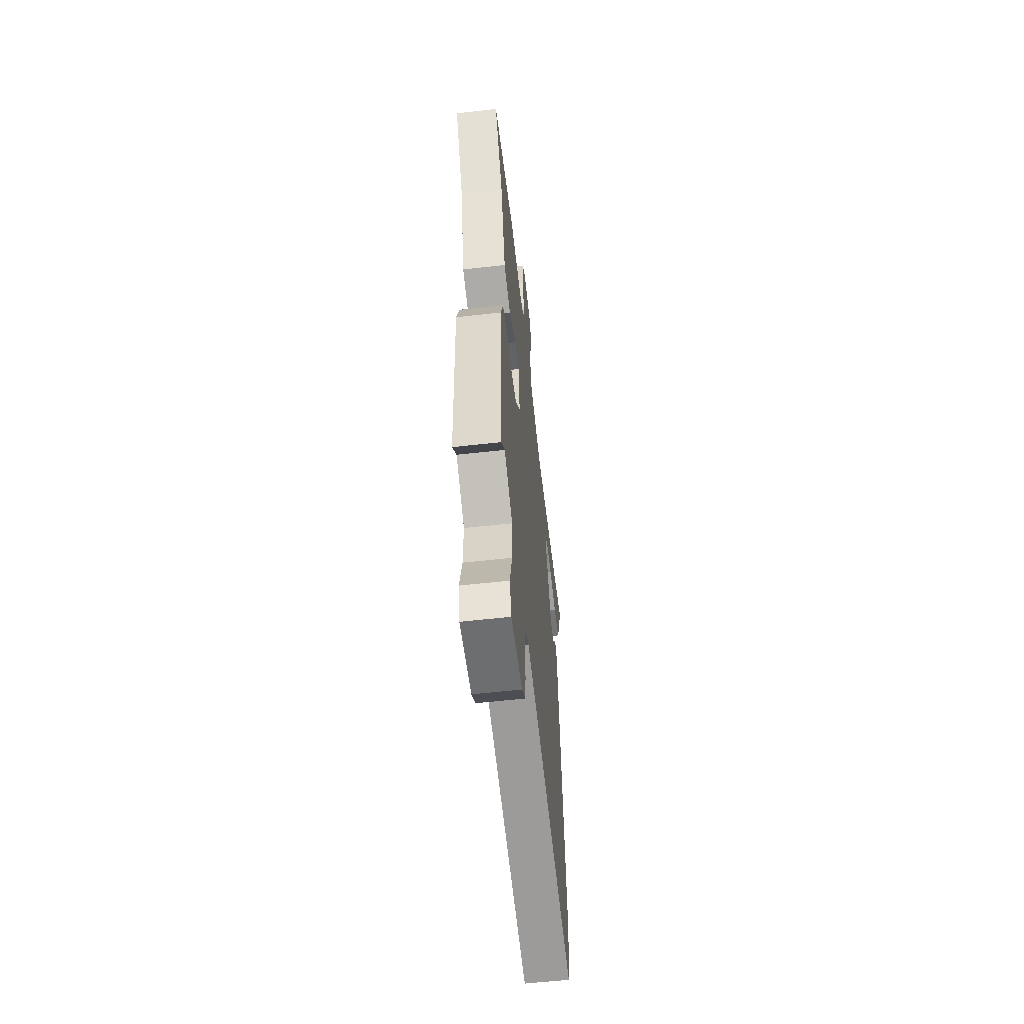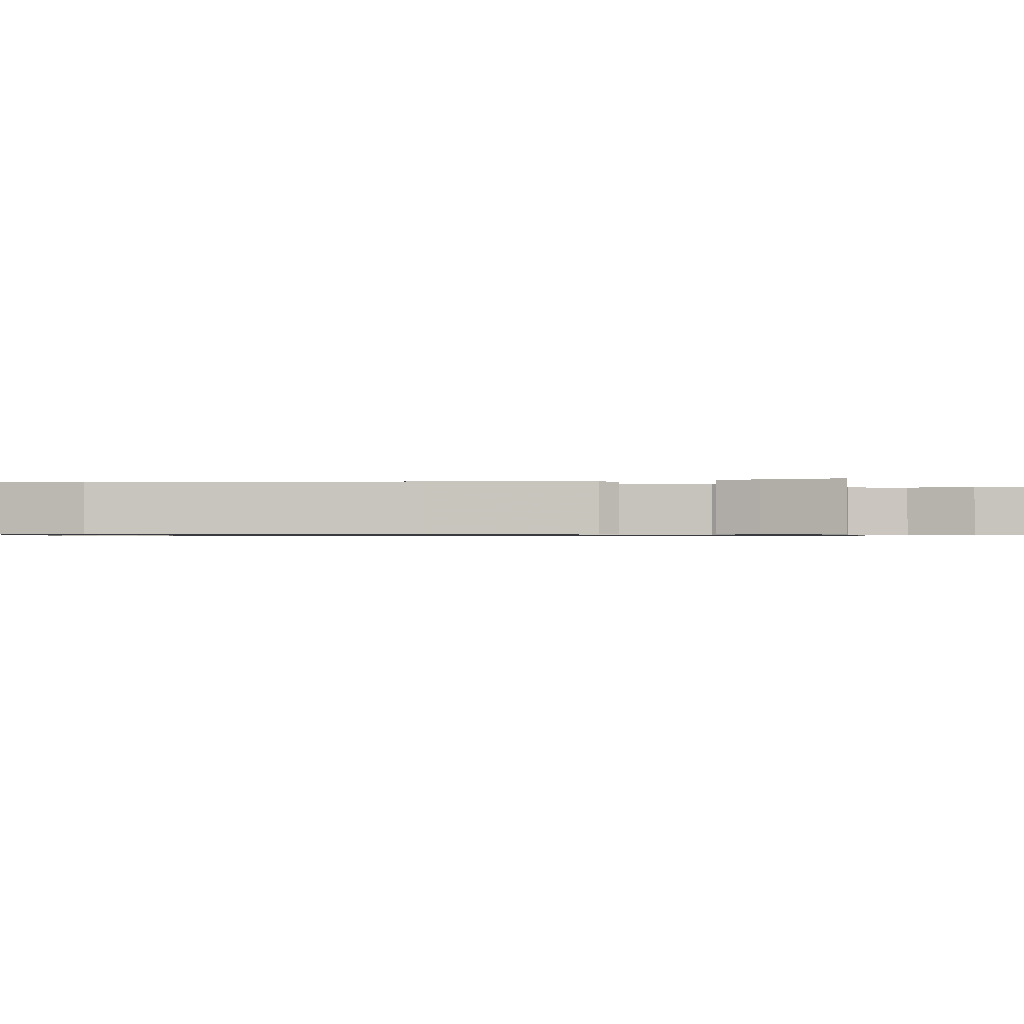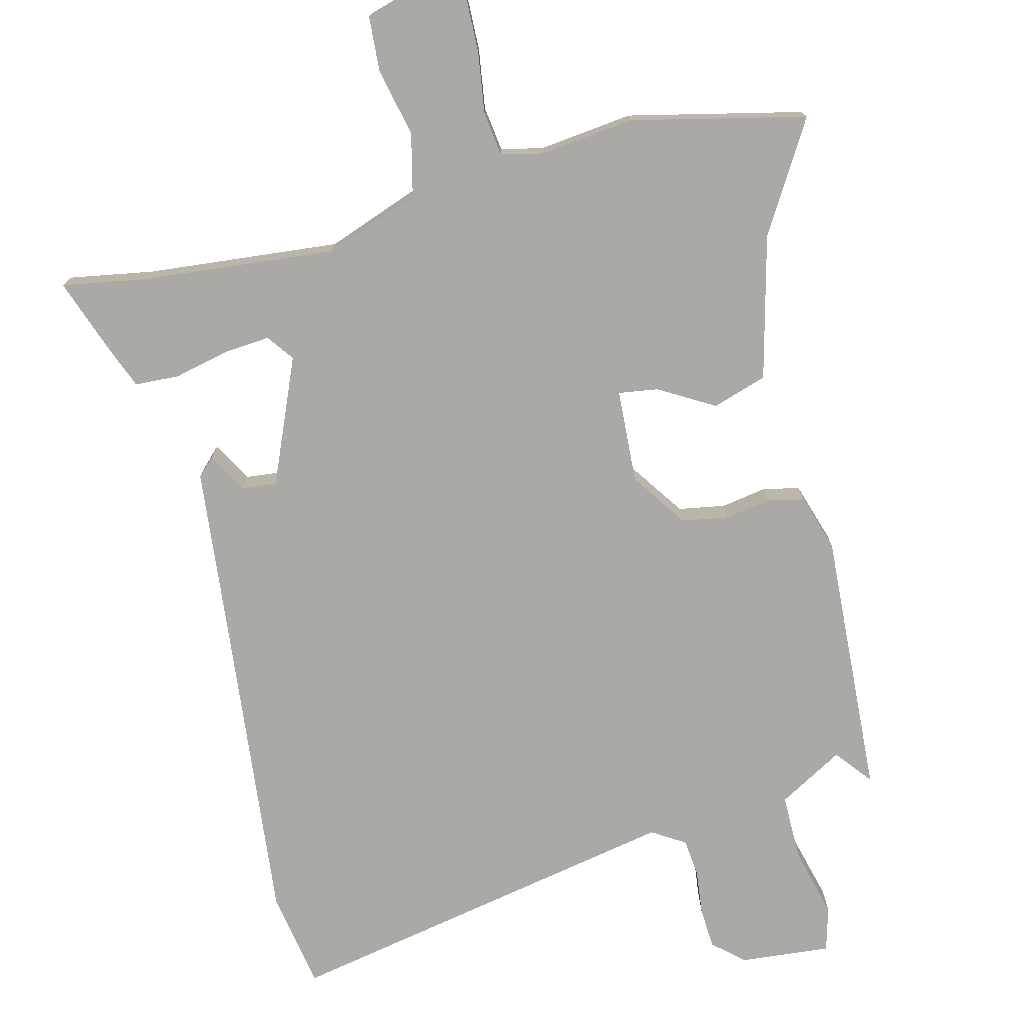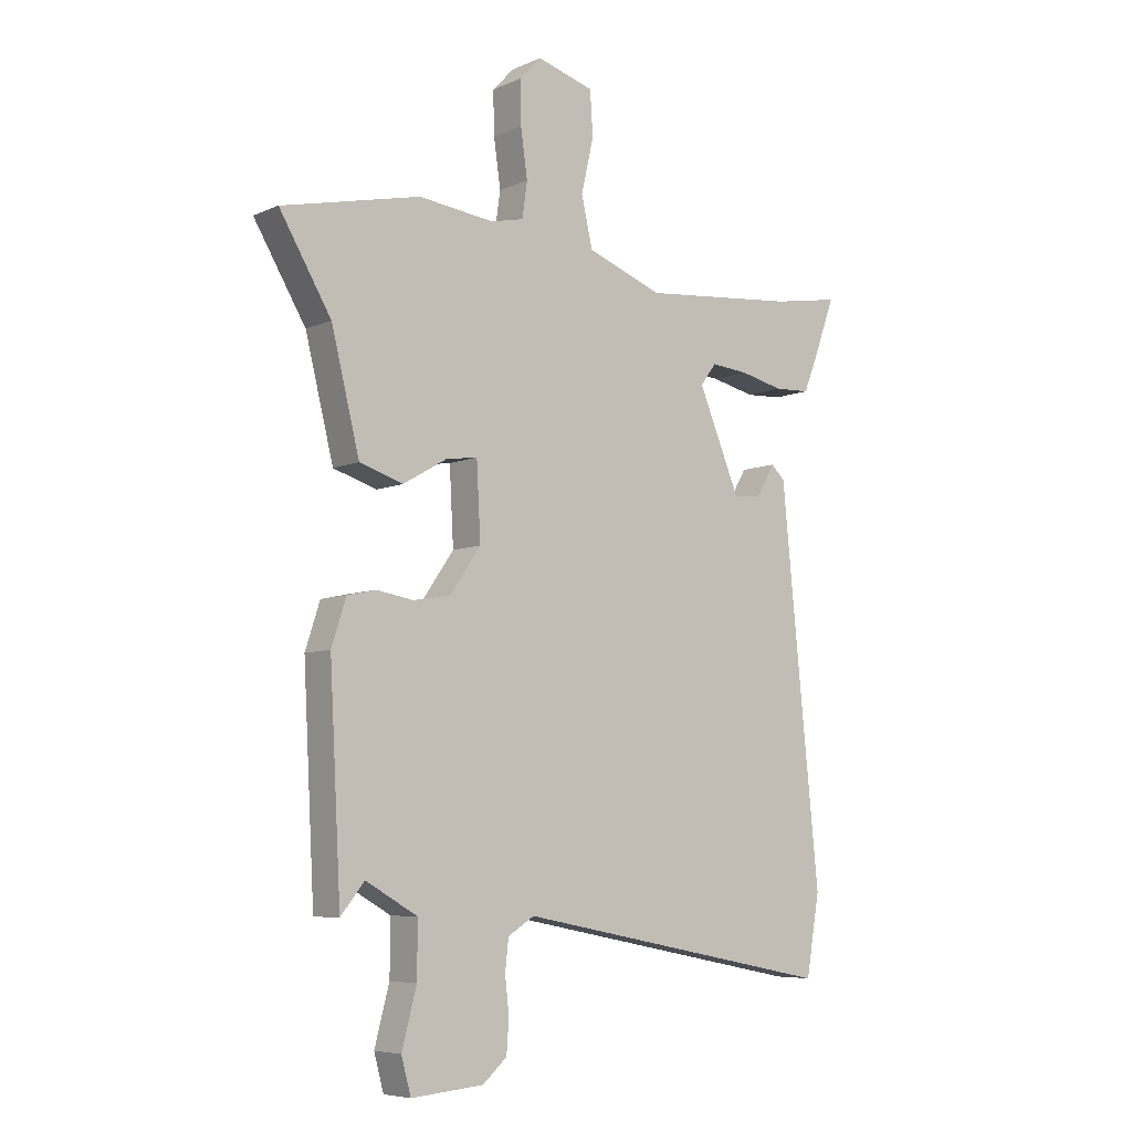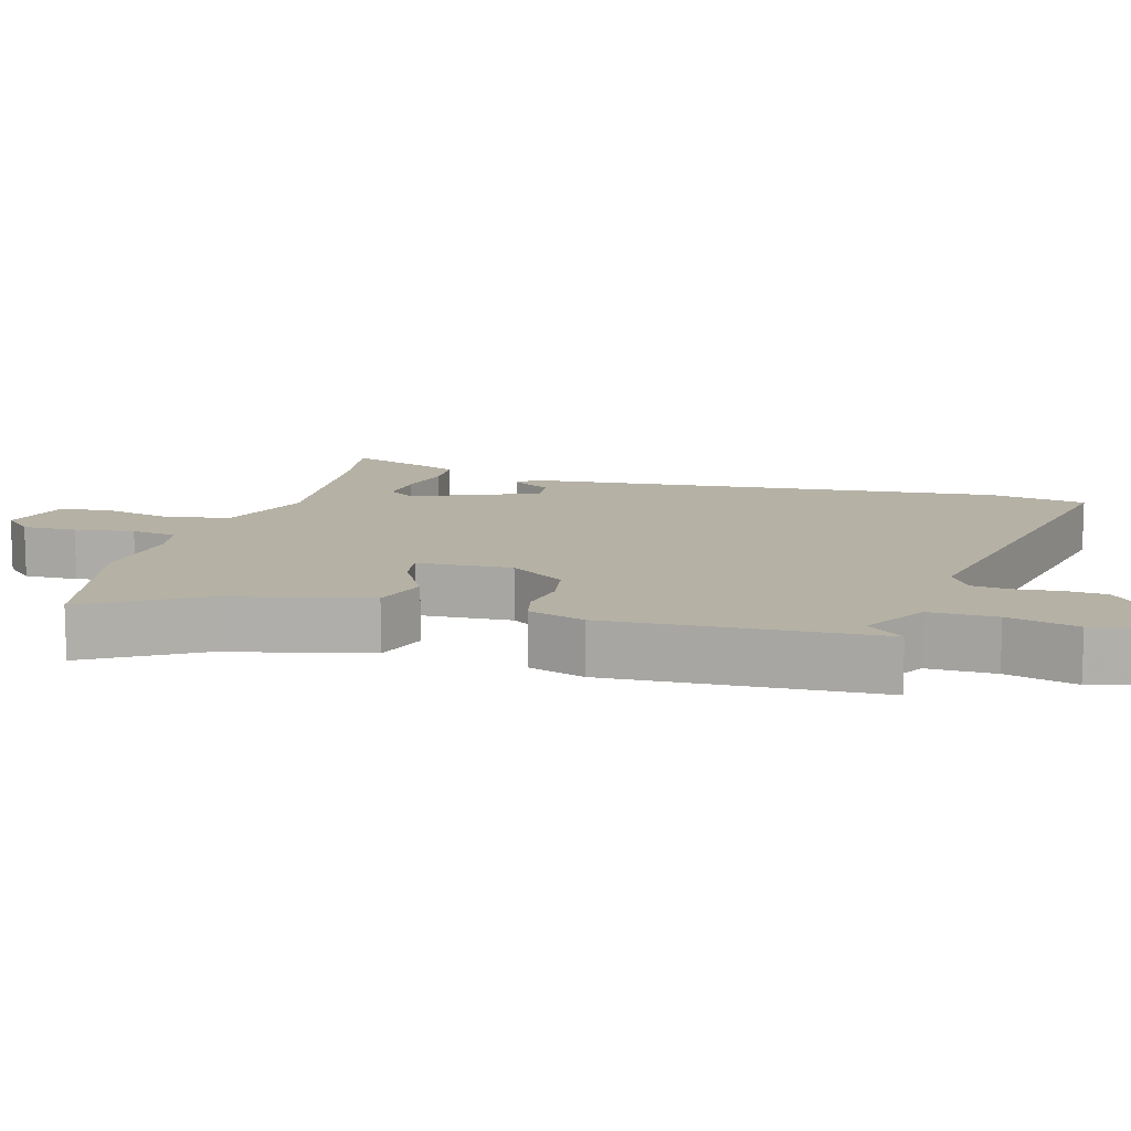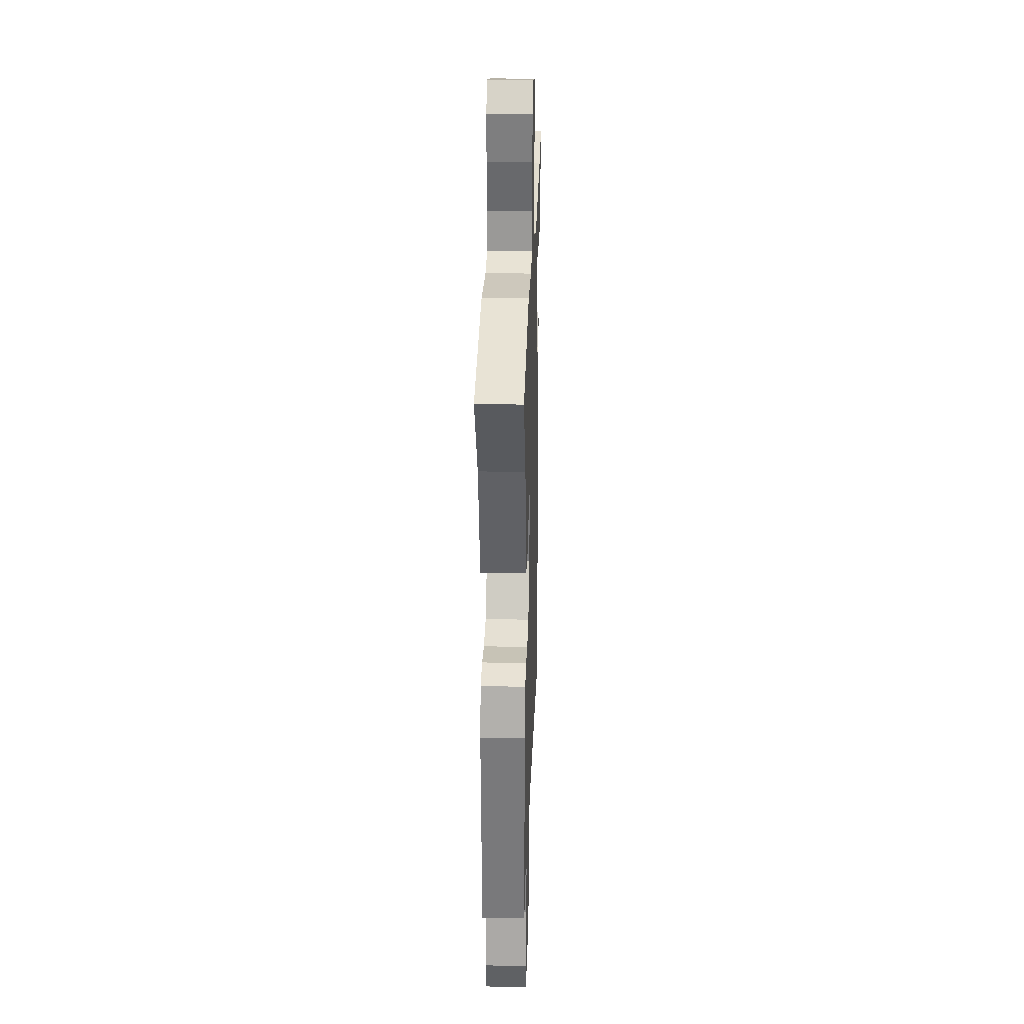
<metadata>
{"format":"obj","ext":"obj","renderer":"f3d","projection":"perspective","resolution":1024,"background":"white","views":[{"elev":-59.0,"azim":96.6,"up":"+Z"},{"elev":-0.7,"azim":-82.7,"up":"+Y"},{"elev":-75.5,"azim":13.8,"up":"+Y"},{"elev":-6.6,"azim":141.7,"up":"+Z"},{"elev":11.9,"azim":106.1,"up":"+Y"},{"elev":28.9,"azim":91.9,"up":"+Z"}]}
</metadata>
<code>
v 0.308 0.07 0.543
v 0.554 0.07 0.488
v 0.462 0.07 0.333
v 0.412 0.07 0.131
v 0.335 0.07 0.106
v 0.257 0.07 0.151
v 0.201 0.07 0.159
v 0.194 0.07 0.026
v 0.249 0.07 -0.053
v 0.315 0.07 -0.064
v 0.38 0.07 -0.053
v 0.431 0.07 -0.064
v 0.457 0.07 -0.144
v 0.437 0.07 -0.522
v 0.395 0.07 -0.47
v 0.303 0.07 -0.523
v 0.304 0.07 -0.618
v 0.33 0.07 -0.717
v 0.313 0.07 -0.78
v 0.185 0.07 -0.769
v 0.142 0.07 -0.731
v 0.138 0.07 -0.673
v 0.145 0.07 -0.609
v 0.139 0.07 -0.555
v 0.092 0.07 -0.526
v -0.476 0.07 -0.638
v -0.5 0.07 -0.498
v -0.455 0.07 -0.051
v -0.432 0.07 0.184
v -0.408 0.07 0.208
v -0.375 0.07 0.152
v -0.326 0.07 0.147
v -0.252 0.07 0.324
v -0.28 0.07 0.362
v -0.346 0.07 0.356
v -0.423 0.07 0.338
v -0.486 0.07 0.341
v -0.509 0.07 0.398
v -0.549 0.07 0.508
v -0.43 0.07 0.488
v -0.156 0.07 0.463
v -0.022 0.07 0.513
v -0.002 0.07 0.6
v -0.024 0.07 0.696
v -0.019 0.07 0.774
v 0.082 0.07 0.804
v 0.121 0.07 0.763
v 0.119 0.07 0.687
v 0.107 0.07 0.603
v 0.116 0.07 0.54
v 0.175 0.07 0.527
v 0.308 0 0.543
v 0.554 0 0.488
v 0.462 0 0.333
v 0.412 0 0.131
v 0.335 0 0.106
v 0.257 0 0.151
v 0.201 0 0.159
v 0.194 0 0.026
v 0.249 0 -0.053
v 0.315 0 -0.064
v 0.38 0 -0.053
v 0.431 0 -0.064
v 0.457 0 -0.144
v 0.437 0 -0.522
v 0.395 0 -0.47
v 0.303 0 -0.523
v 0.304 0 -0.618
v 0.33 0 -0.717
v 0.313 0 -0.78
v 0.185 0 -0.769
v 0.142 0 -0.731
v 0.138 0 -0.673
v 0.145 0 -0.609
v 0.139 0 -0.555
v 0.092 0 -0.526
v -0.476 0 -0.638
v -0.5 0 -0.498
v -0.455 0 -0.051
v -0.432 0 0.184
v -0.408 0 0.208
v -0.375 0 0.152
v -0.326 0 0.147
v -0.252 0 0.324
v -0.28 0 0.362
v -0.346 0 0.356
v -0.423 0 0.338
v -0.486 0 0.341
v -0.509 0 0.398
v -0.549 0 0.508
v -0.43 0 0.488
v -0.156 0 0.463
v -0.022 0 0.513
v -0.002 0 0.6
v -0.024 0 0.696
v -0.019 0 0.774
v 0.082 0 0.804
v 0.121 0 0.763
v 0.119 0 0.687
v 0.107 0 0.603
v 0.116 0 0.54
v 0.175 0 0.527
f 46 47 48 49
f 44 45 46 49
f 43 44 49 50
f 42 43 50
f 41 42 50 51
f 37 38 39 40
f 35 36 37 40
f 34 35 40 41
f 33 34 41 51
f 28 29 30 31
f 28 31 32
f 25 26 27 28
f 24 25 28 32
f 20 21 22 23
f 20 23 24
f 17 18 19 20
f 16 17 20 24
f 15 16 24 32
f 13 14 15
f 10 11 12 13
f 9 10 13 15
f 8 9 15 32
f 3 4 5 6
f 3 6 7
f 2 3 7
f 1 2 7
f 51 1 7
f 32 33 51
f 7 8 32 51
f 100 99 98 97
f 100 97 96 95
f 101 100 95 94
f 101 94 93
f 102 101 93 92
f 91 90 89 88
f 91 88 87 86
f 92 91 86 85
f 102 92 85 84
f 82 81 80 79
f 83 82 79
f 79 78 77 76
f 83 79 76 75
f 74 73 72 71
f 75 74 71
f 71 70 69 68
f 75 71 68 67
f 83 75 67 66
f 66 65 64
f 64 63 62 61
f 66 64 61 60
f 83 66 60 59
f 57 56 55 54
f 58 57 54
f 58 54 53
f 58 53 52
f 58 52 102
f 102 84 83
f 102 83 59 58
f 1 52 53 2
f 2 53 54 3
f 3 54 55 4
f 4 55 56 5
f 5 56 57 6
f 6 57 58 7
f 7 58 59 8
f 8 59 60 9
f 9 60 61 10
f 10 61 62 11
f 11 62 63 12
f 12 63 64 13
f 13 64 65 14
f 14 65 66 15
f 15 66 67 16
f 16 67 68 17
f 17 68 69 18
f 18 69 70 19
f 19 70 71 20
f 20 71 72 21
f 21 72 73 22
f 22 73 74 23
f 23 74 75 24
f 24 75 76 25
f 25 76 77 26
f 26 77 78 27
f 27 78 79 28
f 28 79 80 29
f 29 80 81 30
f 30 81 82 31
f 31 82 83 32
f 32 83 84 33
f 33 84 85 34
f 34 85 86 35
f 35 86 87 36
f 36 87 88 37
f 37 88 89 38
f 38 89 90 39
f 39 90 91 40
f 40 91 92 41
f 41 92 93 42
f 42 93 94 43
f 43 94 95 44
f 44 95 96 45
f 45 96 97 46
f 46 97 98 47
f 47 98 99 48
f 48 99 100 49
f 49 100 101 50
f 50 101 102 51
f 51 102 52 1

</code>
